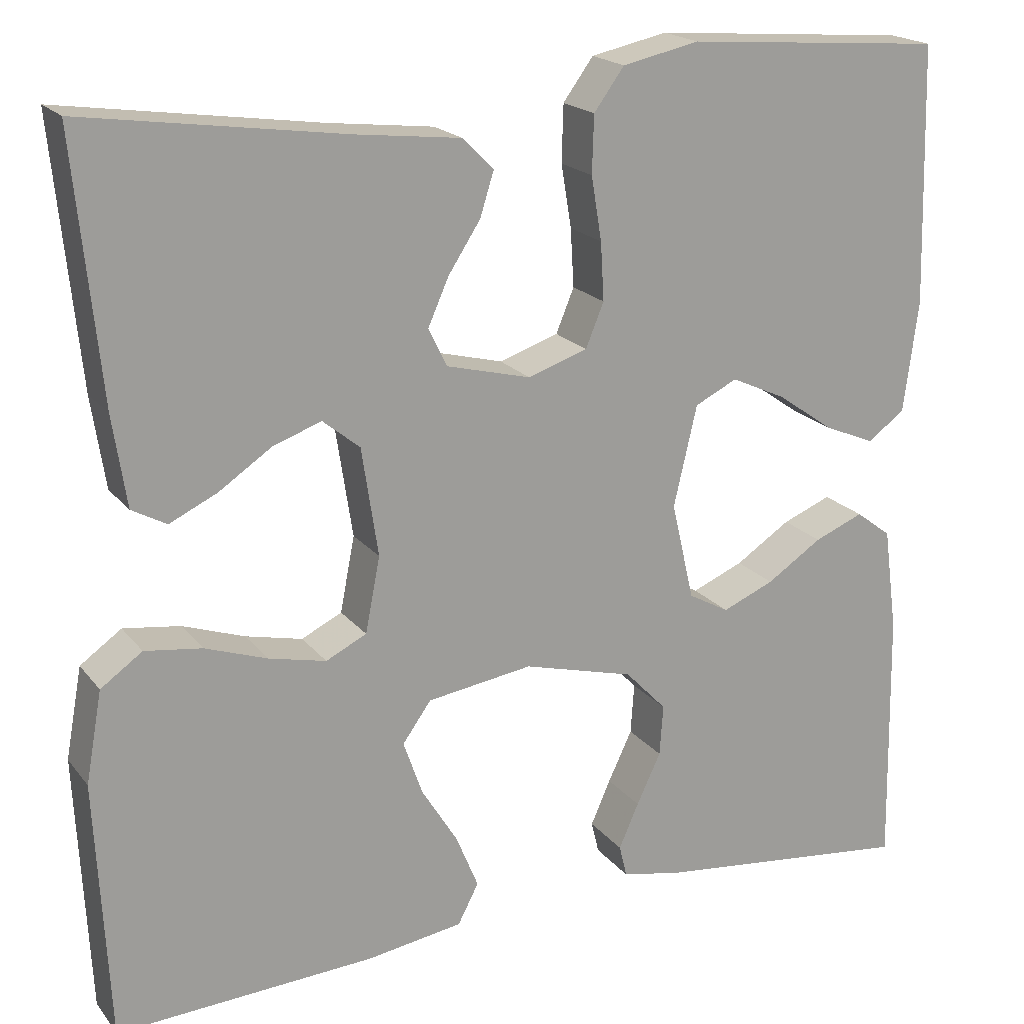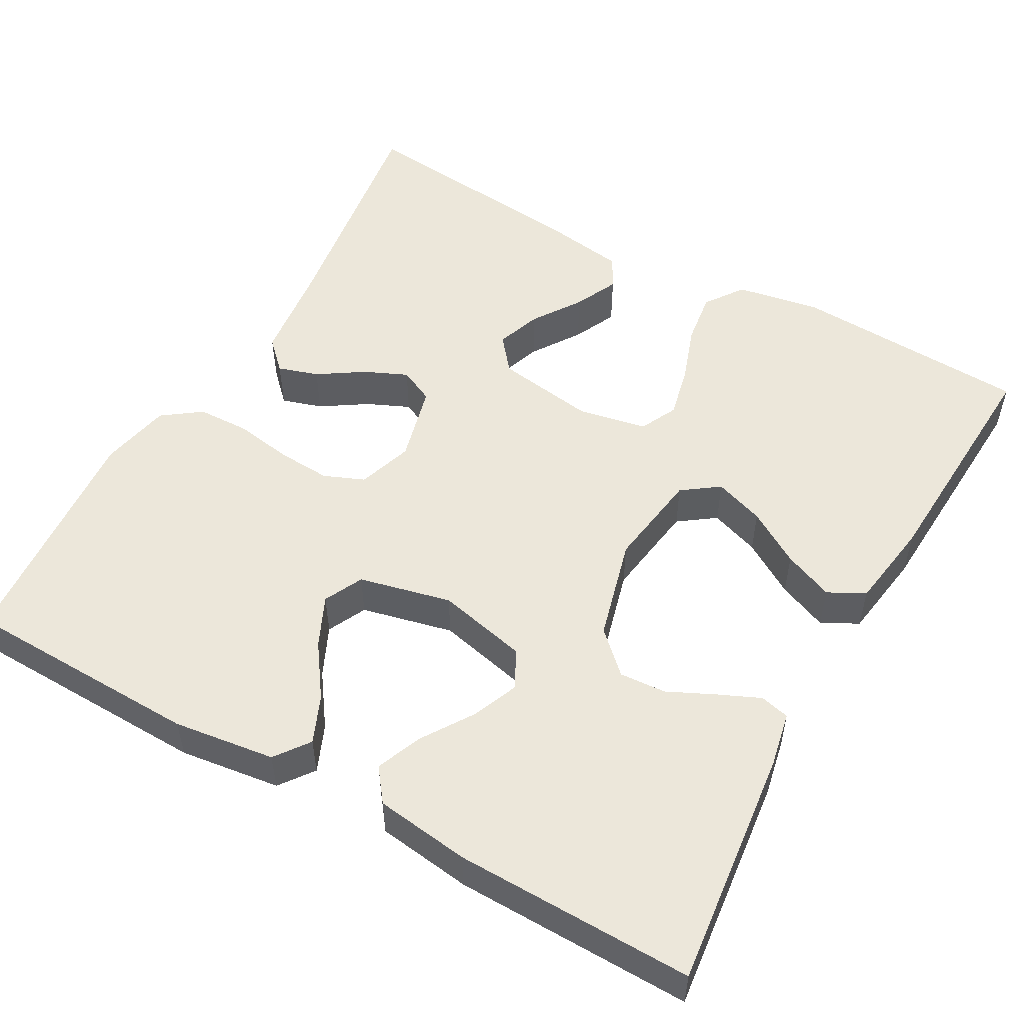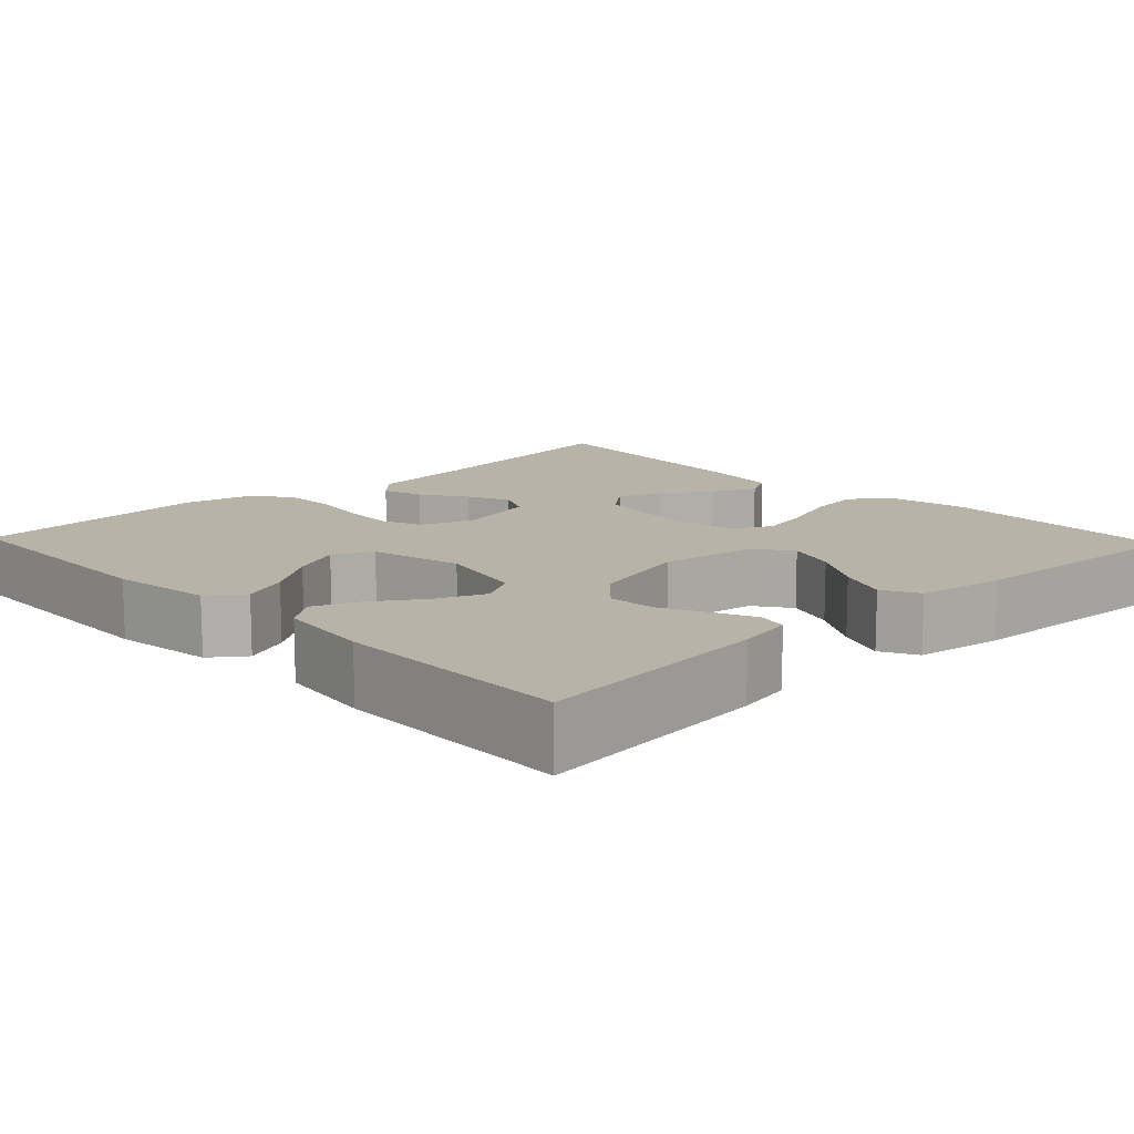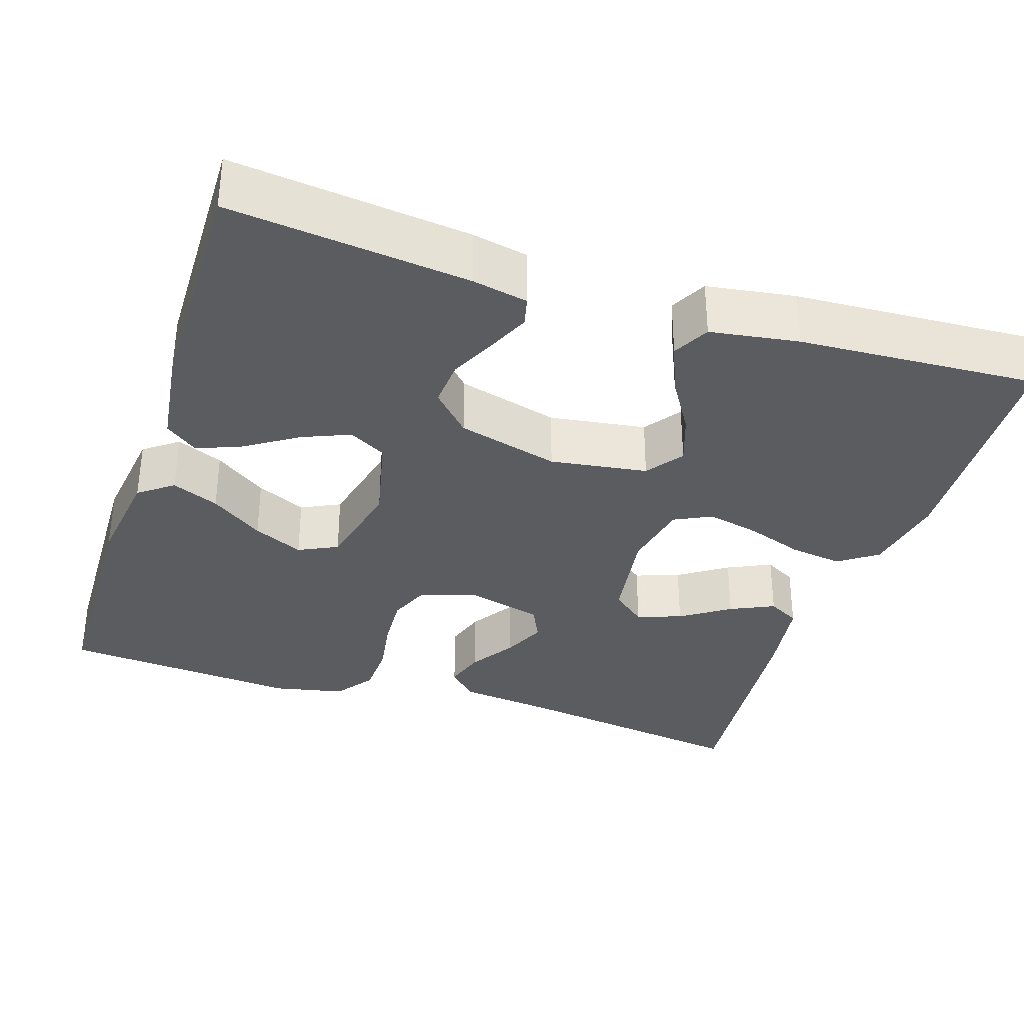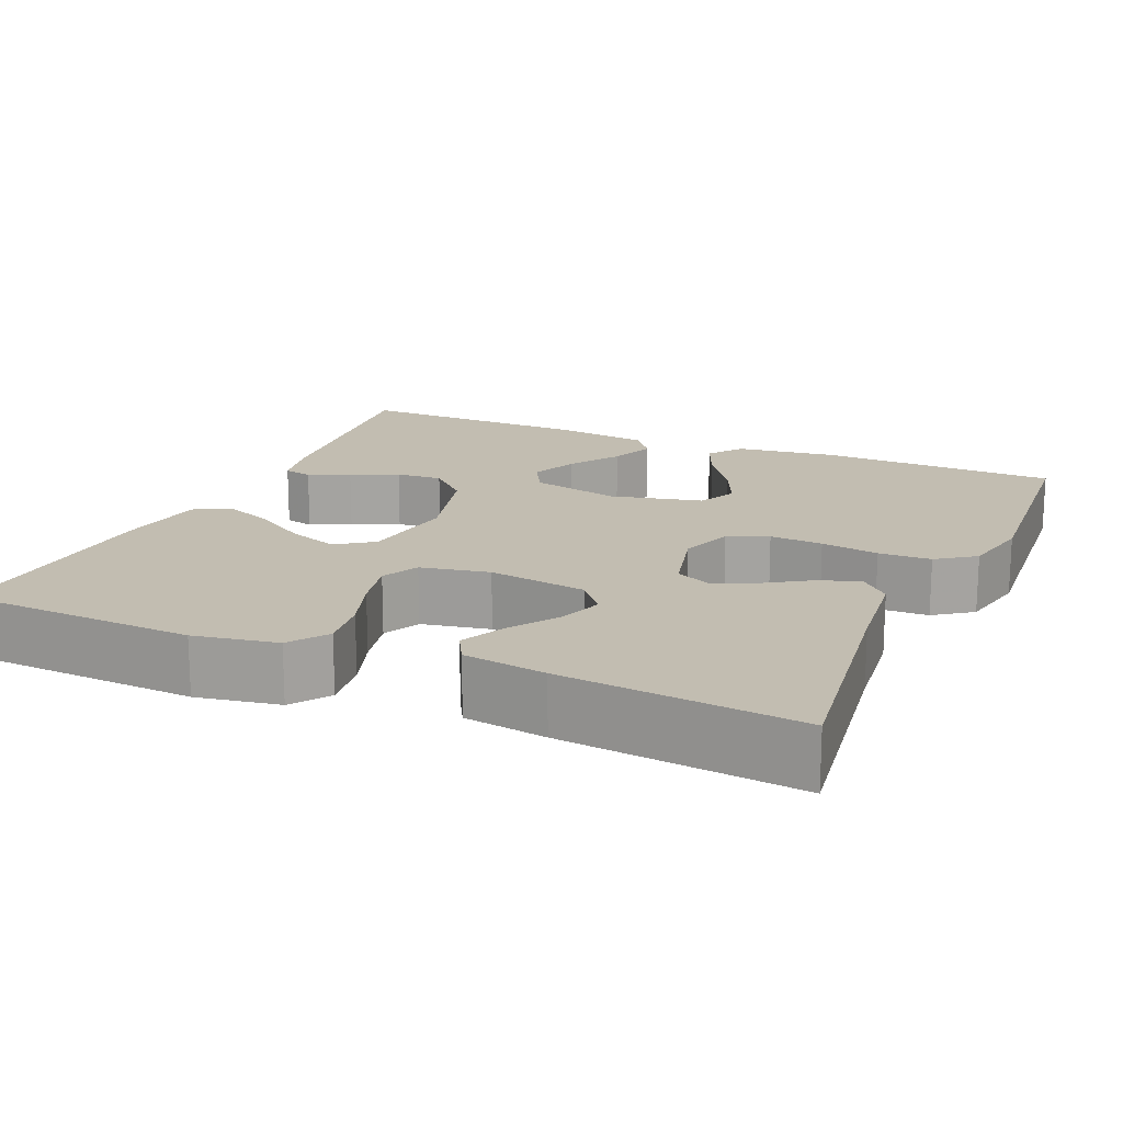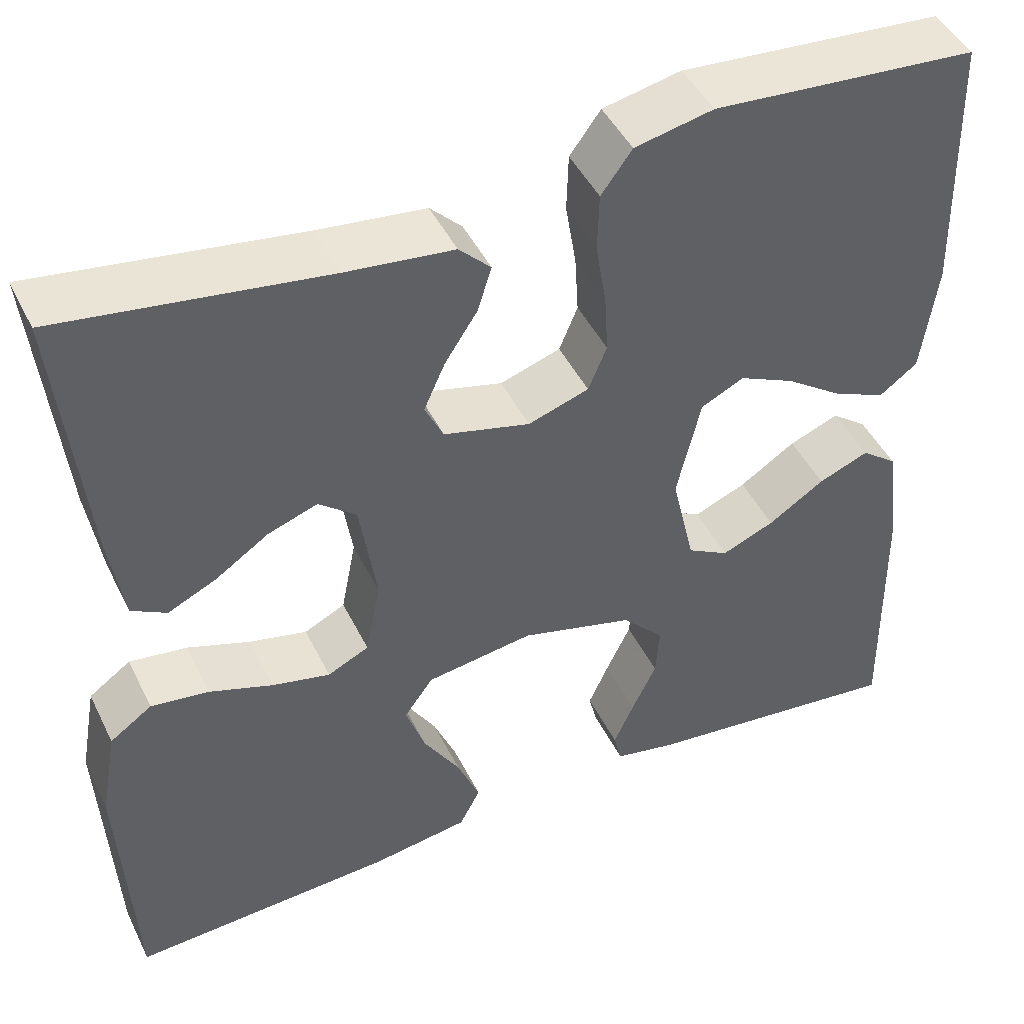
<metadata>
{"format":"obj","ext":"obj","renderer":"f3d","projection":"perspective","resolution":1024,"background":"white","views":[{"elev":19.3,"azim":-26.4,"up":"+Z"},{"elev":52.9,"azim":119.2,"up":"+Y"},{"elev":12.7,"azim":136.4,"up":"+Y"},{"elev":-34.2,"azim":161.9,"up":"+Y"},{"elev":17.0,"azim":-66.4,"up":"+Y"},{"elev":45.8,"azim":-25.1,"up":"+Z"}]}
</metadata>
<code>
v 0.5 0.07 0.5
v 0.508 0.07 0.2
v 0.491 0.07 0.072
v 0.448 0.07 0.04
v 0.389 0.07 0.065
v 0.323 0.07 0.111
v 0.26 0.07 0.14
v 0.211 0.07 0.116
v 0.184 0.07 0
v 0.21 0.07 -0.113
v 0.257 0.07 -0.139
v 0.317 0.07 -0.114
v 0.381 0.07 -0.072
v 0.438 0.07 -0.049
v 0.479 0.07 -0.08
v 0.495 0.07 -0.2
v 0.5 0.07 -0.5
v 0.2 0.07 -0.467
v 0.13 0.07 -0.453
v 0.121 0.07 -0.416
v 0.144 0.07 -0.364
v 0.172 0.07 -0.305
v 0.176 0.07 -0.246
v 0.128 0.07 -0.196
v 0 0.07 -0.162
v -0.122 0.07 -0.18
v -0.155 0.07 -0.226
v -0.133 0.07 -0.289
v -0.091 0.07 -0.357
v -0.065 0.07 -0.42
v -0.089 0.07 -0.466
v -0.2 0.07 -0.483
v -0.5 0.07 -0.5
v -0.515 0.07 -0.2
v -0.496 0.07 -0.095
v -0.448 0.07 -0.061
v -0.382 0.07 -0.07
v -0.31 0.07 -0.095
v -0.244 0.07 -0.11
v -0.197 0.07 -0.087
v -0.18 0.07 0
v -0.199 0.07 0.125
v -0.242 0.07 0.16
v -0.298 0.07 0.14
v -0.359 0.07 0.099
v -0.414 0.07 0.073
v -0.454 0.07 0.095
v -0.47 0.07 0.2
v -0.5 0.07 0.5
v -0.2 0.07 0.457
v -0.078 0.07 0.443
v -0.042 0.07 0.407
v -0.058 0.07 0.356
v -0.095 0.07 0.299
v -0.119 0.07 0.245
v -0.098 0.07 0.201
v 0 0.07 0.176
v 0.069 0.07 0.199
v 0.09 0.07 0.25
v 0.086 0.07 0.317
v 0.074 0.07 0.39
v 0.076 0.07 0.456
v 0.111 0.07 0.504
v 0.2 0.07 0.523
v 0.5 0 0.5
v 0.508 0 0.2
v 0.491 0 0.072
v 0.448 0 0.04
v 0.389 0 0.065
v 0.323 0 0.111
v 0.26 0 0.14
v 0.211 0 0.116
v 0.184 0 0
v 0.21 0 -0.113
v 0.257 0 -0.139
v 0.317 0 -0.114
v 0.381 0 -0.072
v 0.438 0 -0.049
v 0.479 0 -0.08
v 0.495 0 -0.2
v 0.5 0 -0.5
v 0.2 0 -0.467
v 0.13 0 -0.453
v 0.121 0 -0.416
v 0.144 0 -0.364
v 0.172 0 -0.305
v 0.176 0 -0.246
v 0.128 0 -0.196
v 0 0 -0.162
v -0.122 0 -0.18
v -0.155 0 -0.226
v -0.133 0 -0.289
v -0.091 0 -0.357
v -0.065 0 -0.42
v -0.089 0 -0.466
v -0.2 0 -0.483
v -0.5 0 -0.5
v -0.515 0 -0.2
v -0.496 0 -0.095
v -0.448 0 -0.061
v -0.382 0 -0.07
v -0.31 0 -0.095
v -0.244 0 -0.11
v -0.197 0 -0.087
v -0.18 0 0
v -0.199 0 0.125
v -0.242 0 0.16
v -0.298 0 0.14
v -0.359 0 0.099
v -0.414 0 0.073
v -0.454 0 0.095
v -0.47 0 0.2
v -0.5 0 0.5
v -0.2 0 0.457
v -0.078 0 0.443
v -0.042 0 0.407
v -0.058 0 0.356
v -0.095 0 0.299
v -0.119 0 0.245
v -0.098 0 0.201
v 0 0 0.176
v 0.069 0 0.199
v 0.09 0 0.25
v 0.086 0 0.317
v 0.074 0 0.39
v 0.076 0 0.456
v 0.111 0 0.504
v 0.2 0 0.523
f 4 5 6
f 3 4 6
f 2 3 6
f 1 2 6
f 64 1 6
f 63 64 6
f 62 63 6
f 61 62 6
f 60 61 6
f 59 60 6 7
f 58 59 7 8
f 57 58 8 9
f 56 57 9 10
f 52 53 54
f 51 52 54
f 50 51 54
f 49 50 54
f 48 49 54
f 47 48 54
f 46 47 54
f 45 46 54
f 44 45 54
f 43 44 54 55
f 42 43 55 56
f 36 37 38
f 35 36 38
f 34 35 38
f 33 34 38
f 32 33 38
f 31 32 38
f 30 31 38
f 29 30 38
f 28 29 38
f 27 28 38 39
f 26 27 39 40
f 20 21 22
f 19 20 22
f 18 19 22
f 17 18 22
f 16 17 22
f 15 16 22
f 14 15 22
f 13 14 22
f 12 13 22
f 11 12 22 23
f 10 11 23 24
f 10 24 25
f 56 10 25
f 42 56 25
f 41 42 25
f 25 26 40 41
f 70 69 68
f 70 68 67
f 70 67 66
f 70 66 65
f 70 65 128
f 70 128 127
f 70 127 126
f 70 126 125
f 70 125 124
f 71 70 124 123
f 72 71 123 122
f 73 72 122 121
f 74 73 121 120
f 118 117 116
f 118 116 115
f 118 115 114
f 118 114 113
f 118 113 112
f 118 112 111
f 118 111 110
f 118 110 109
f 118 109 108
f 119 118 108 107
f 120 119 107 106
f 102 101 100
f 102 100 99
f 102 99 98
f 102 98 97
f 102 97 96
f 102 96 95
f 102 95 94
f 102 94 93
f 102 93 92
f 103 102 92 91
f 104 103 91 90
f 86 85 84
f 86 84 83
f 86 83 82
f 86 82 81
f 86 81 80
f 86 80 79
f 86 79 78
f 86 78 77
f 86 77 76
f 87 86 76 75
f 88 87 75 74
f 89 88 74
f 89 74 120
f 89 120 106
f 89 106 105
f 105 104 90 89
f 1 65 66 2
f 2 66 67 3
f 3 67 68 4
f 4 68 69 5
f 5 69 70 6
f 6 70 71 7
f 7 71 72 8
f 8 72 73 9
f 9 73 74 10
f 10 74 75 11
f 11 75 76 12
f 12 76 77 13
f 13 77 78 14
f 14 78 79 15
f 15 79 80 16
f 16 80 81 17
f 17 81 82 18
f 18 82 83 19
f 19 83 84 20
f 20 84 85 21
f 21 85 86 22
f 22 86 87 23
f 23 87 88 24
f 24 88 89 25
f 25 89 90 26
f 26 90 91 27
f 27 91 92 28
f 28 92 93 29
f 29 93 94 30
f 30 94 95 31
f 31 95 96 32
f 32 96 97 33
f 33 97 98 34
f 34 98 99 35
f 35 99 100 36
f 36 100 101 37
f 37 101 102 38
f 38 102 103 39
f 39 103 104 40
f 40 104 105 41
f 41 105 106 42
f 42 106 107 43
f 43 107 108 44
f 44 108 109 45
f 45 109 110 46
f 46 110 111 47
f 47 111 112 48
f 48 112 113 49
f 49 113 114 50
f 50 114 115 51
f 51 115 116 52
f 52 116 117 53
f 53 117 118 54
f 54 118 119 55
f 55 119 120 56
f 56 120 121 57
f 57 121 122 58
f 58 122 123 59
f 59 123 124 60
f 60 124 125 61
f 61 125 126 62
f 62 126 127 63
f 63 127 128 64
f 64 128 65 1

</code>
